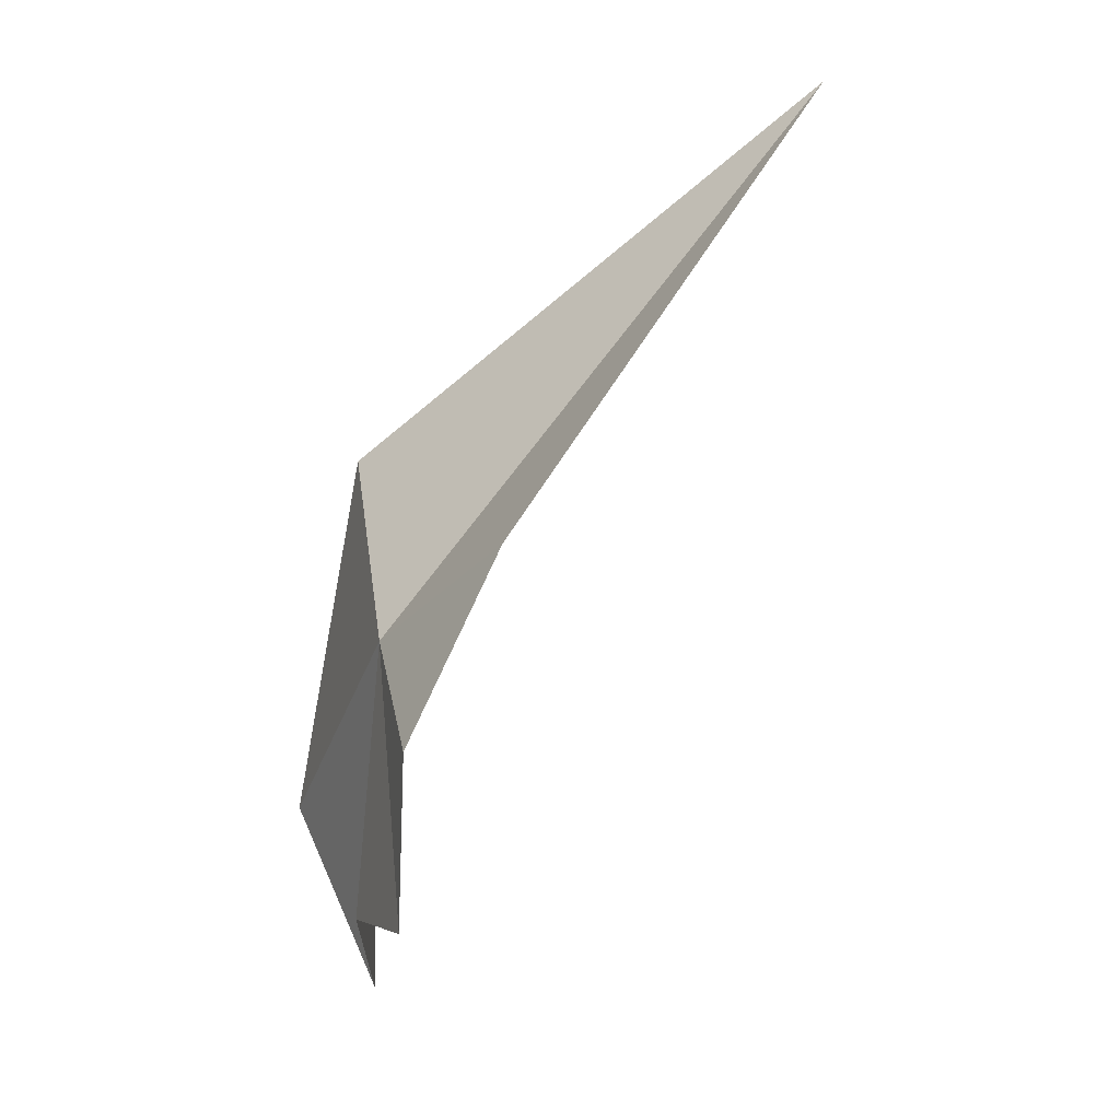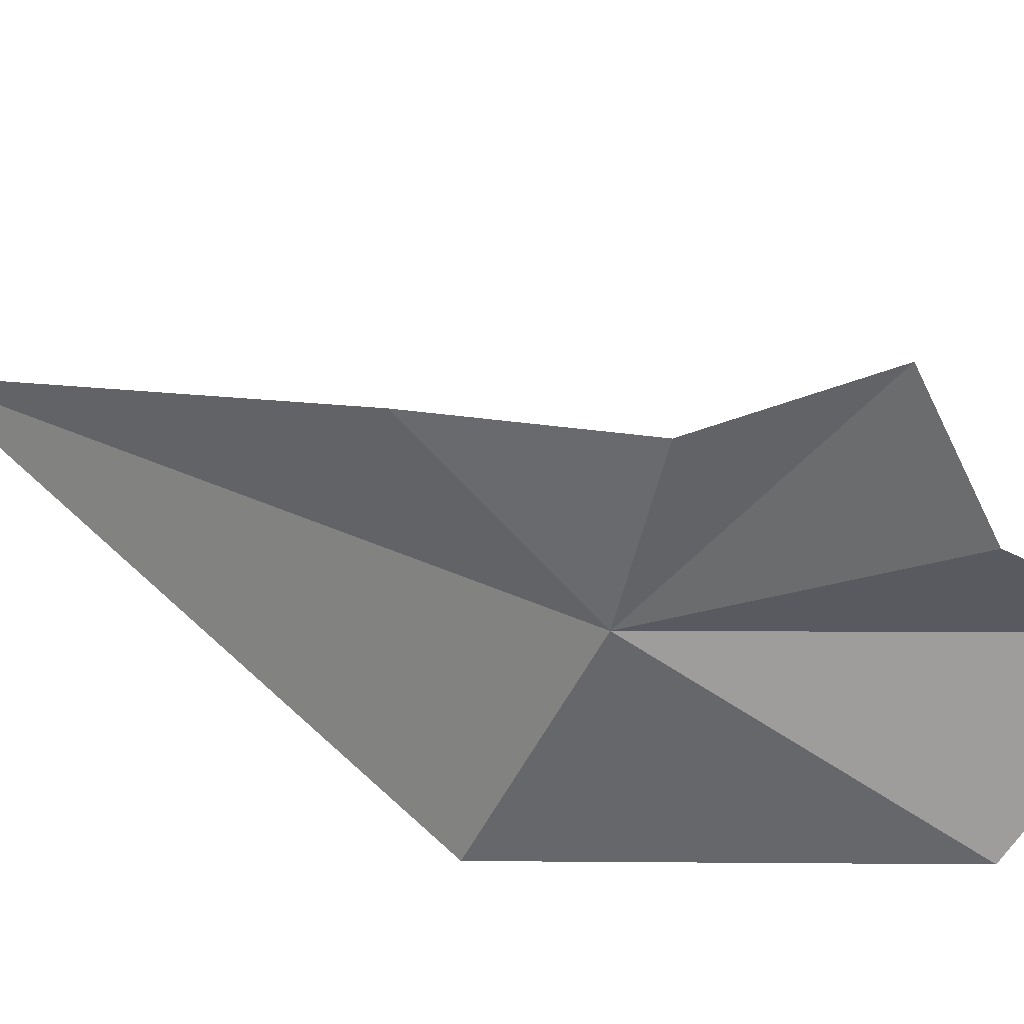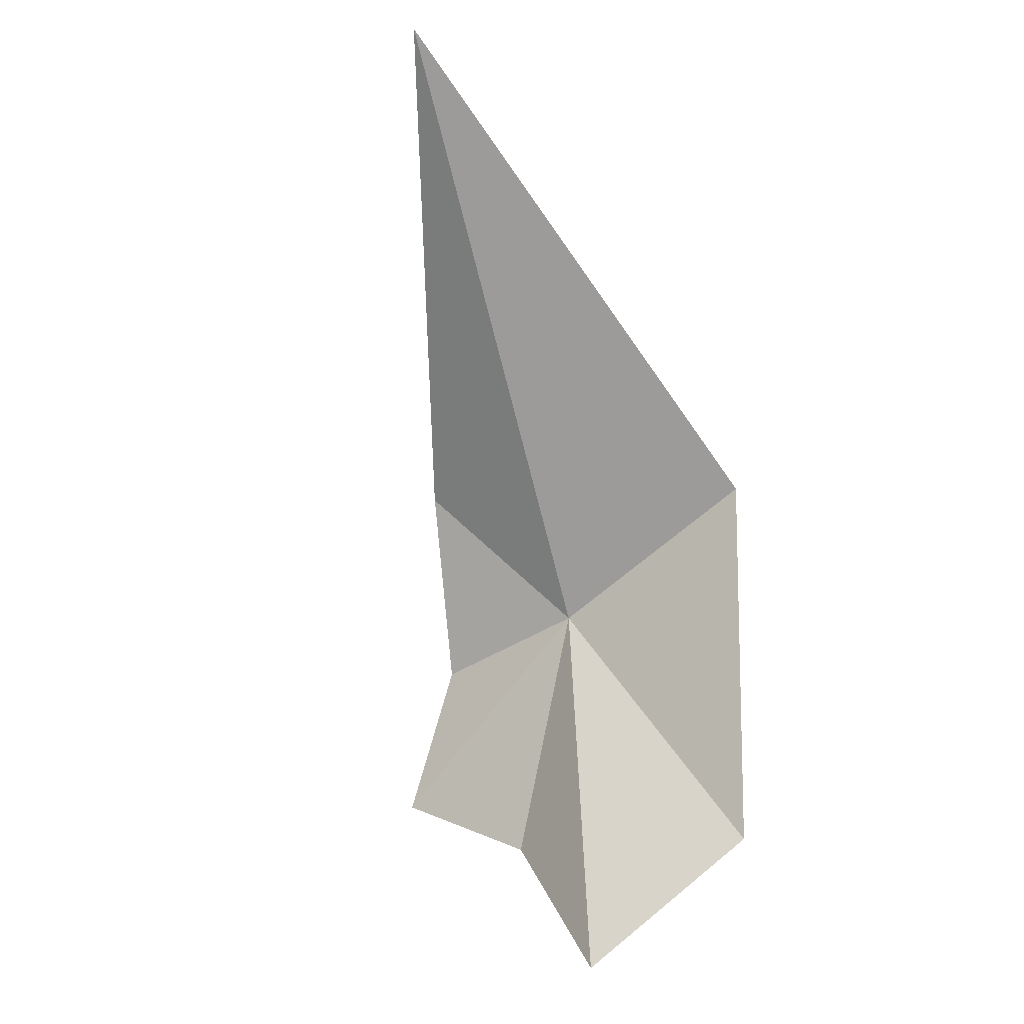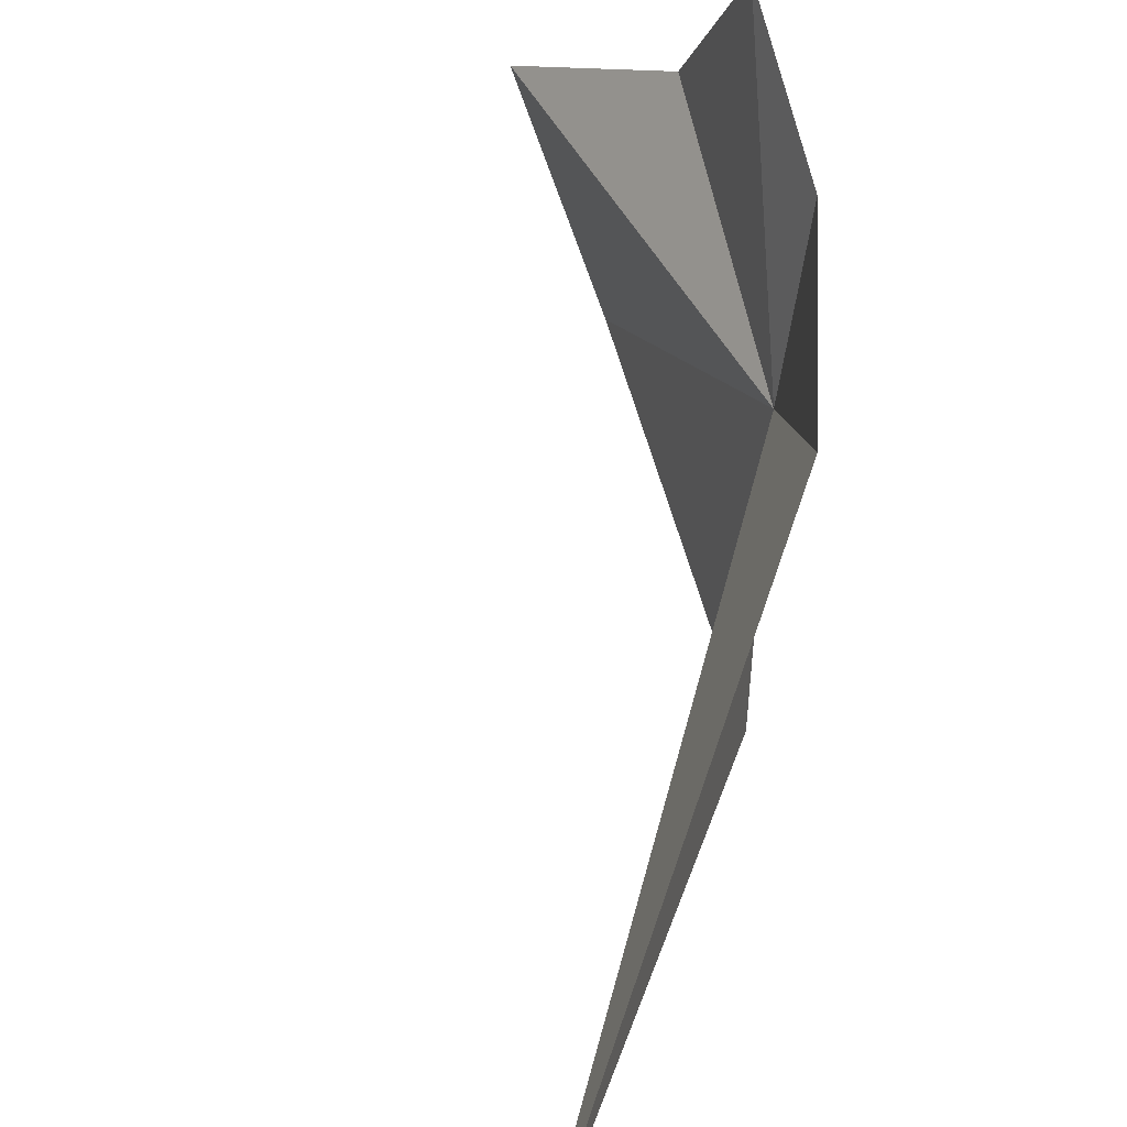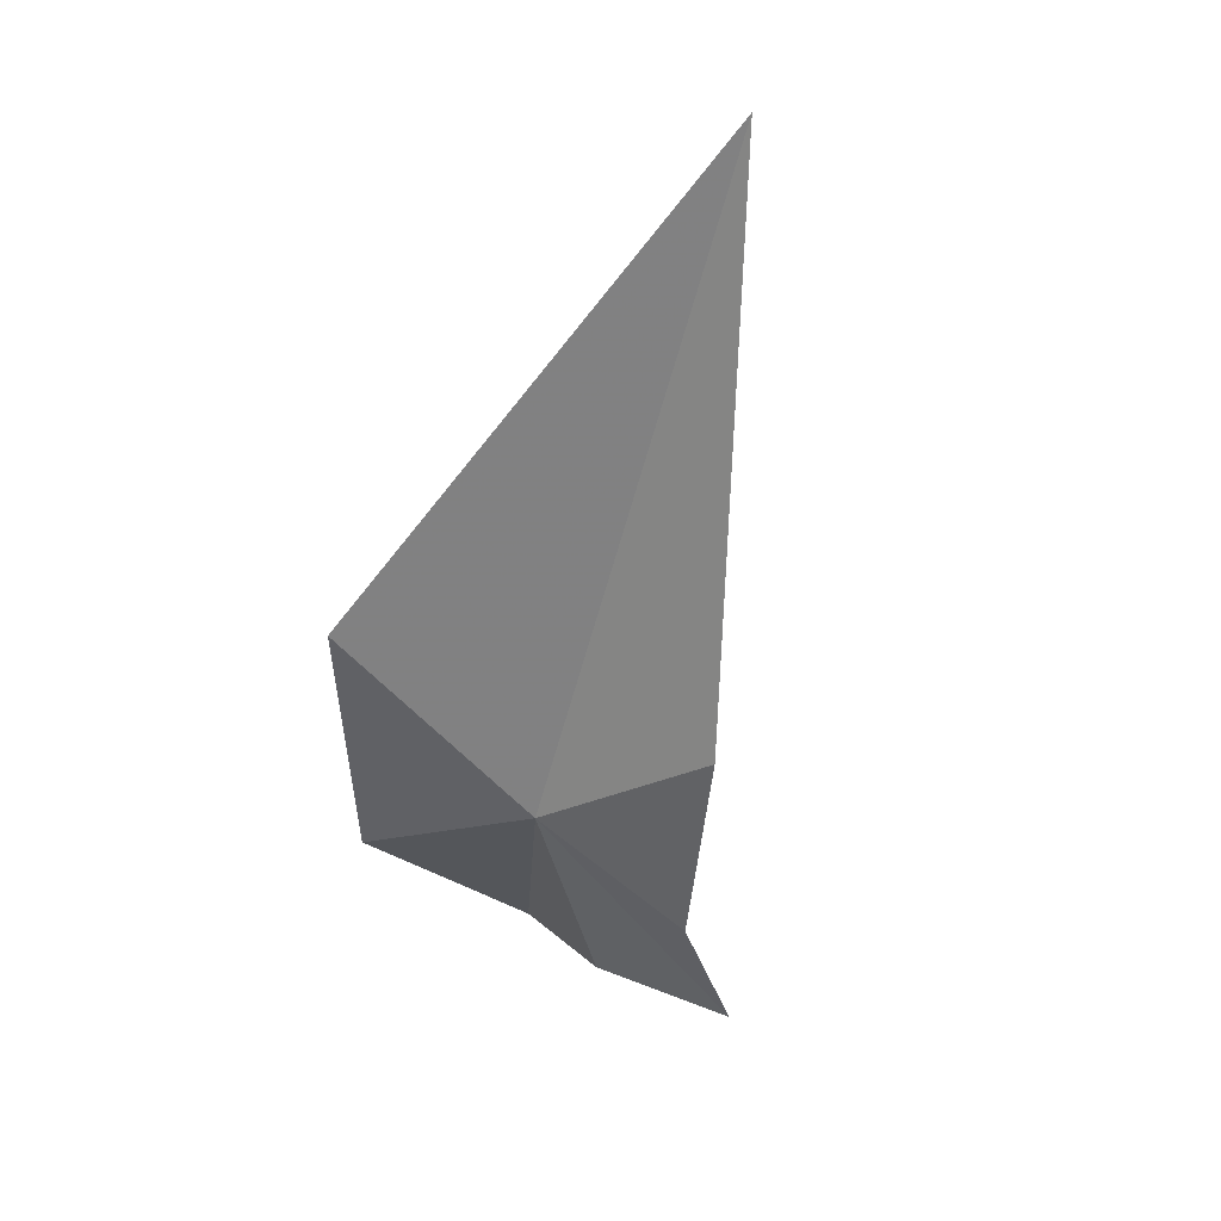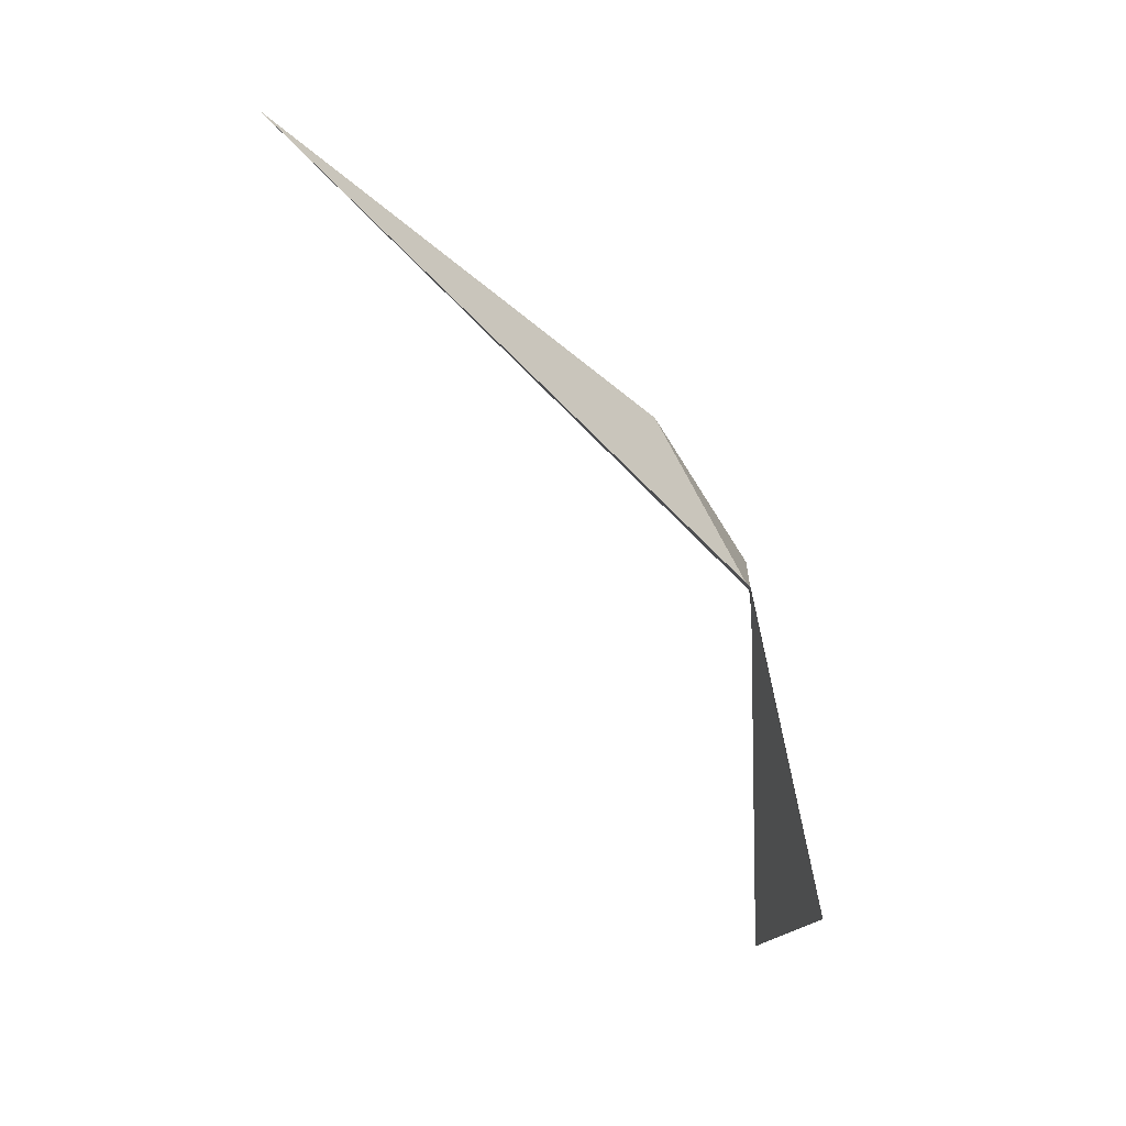
<metadata>
{"format":"obj","ext":"obj","renderer":"f3d","projection":"perspective","resolution":1024,"background":"white","views":[{"elev":23.7,"azim":153.2,"up":"+Z"},{"elev":25.0,"azim":84.2,"up":"+Y"},{"elev":-25.9,"azim":-70.7,"up":"+Z"},{"elev":52.3,"azim":-29.4,"up":"+Y"},{"elev":71.6,"azim":110.1,"up":"+Z"},{"elev":21.2,"azim":-12.5,"up":"+Z"}]}
</metadata>
<code>
v 3.354 -23.17 21.05
v 3.636 -22.15 20.84
v 2.941 -22.26 21.96
v 3.78 -22.65 19.47
v 3.859 -21.76 19.91
v 3.512 -24.35 19.31
v 3.435 -23.27 18.49
v 2.906 -24.56 21.66
v 0.3839 -23.06 24.2
f 1 2 3
f 1 4 5
f 1 6 7
f 1 9 8
f 1 3 9
f 1 8 6
f 1 5 2
f 1 7 4

</code>
